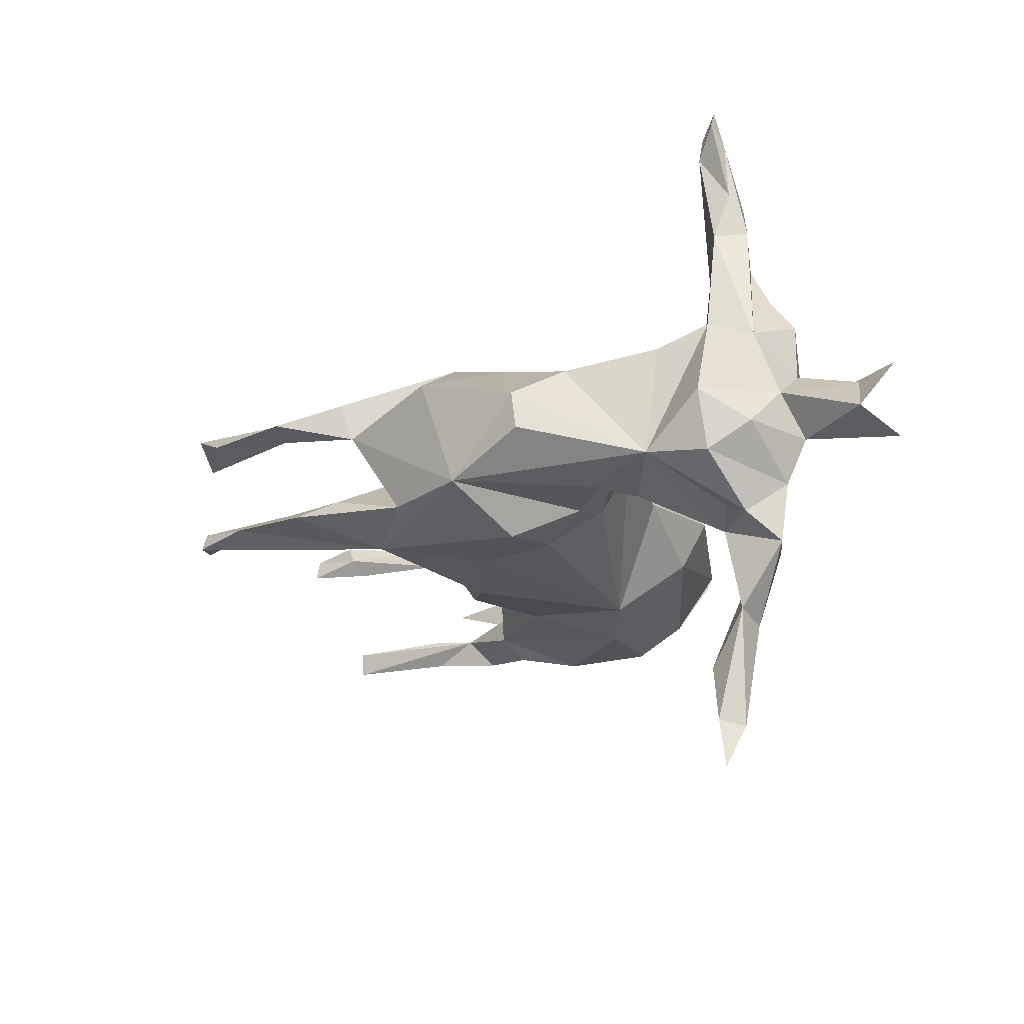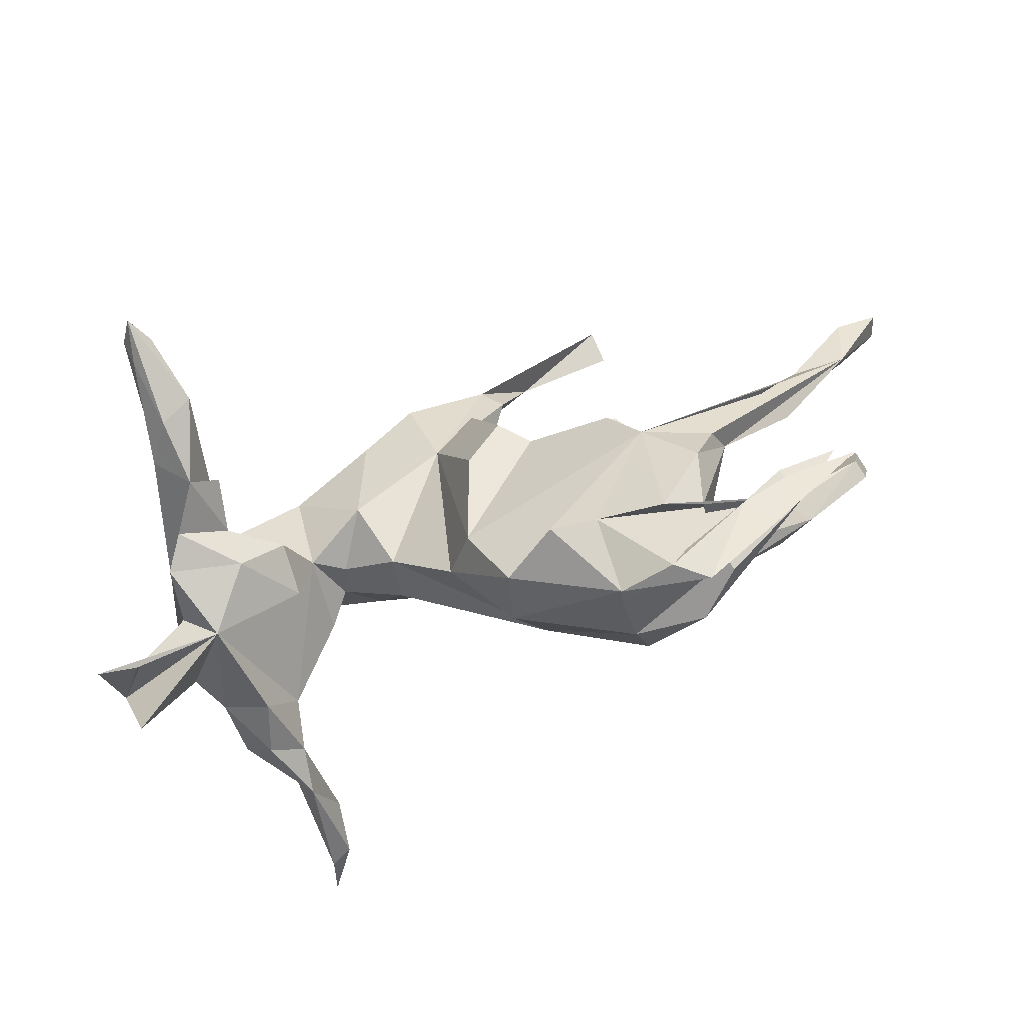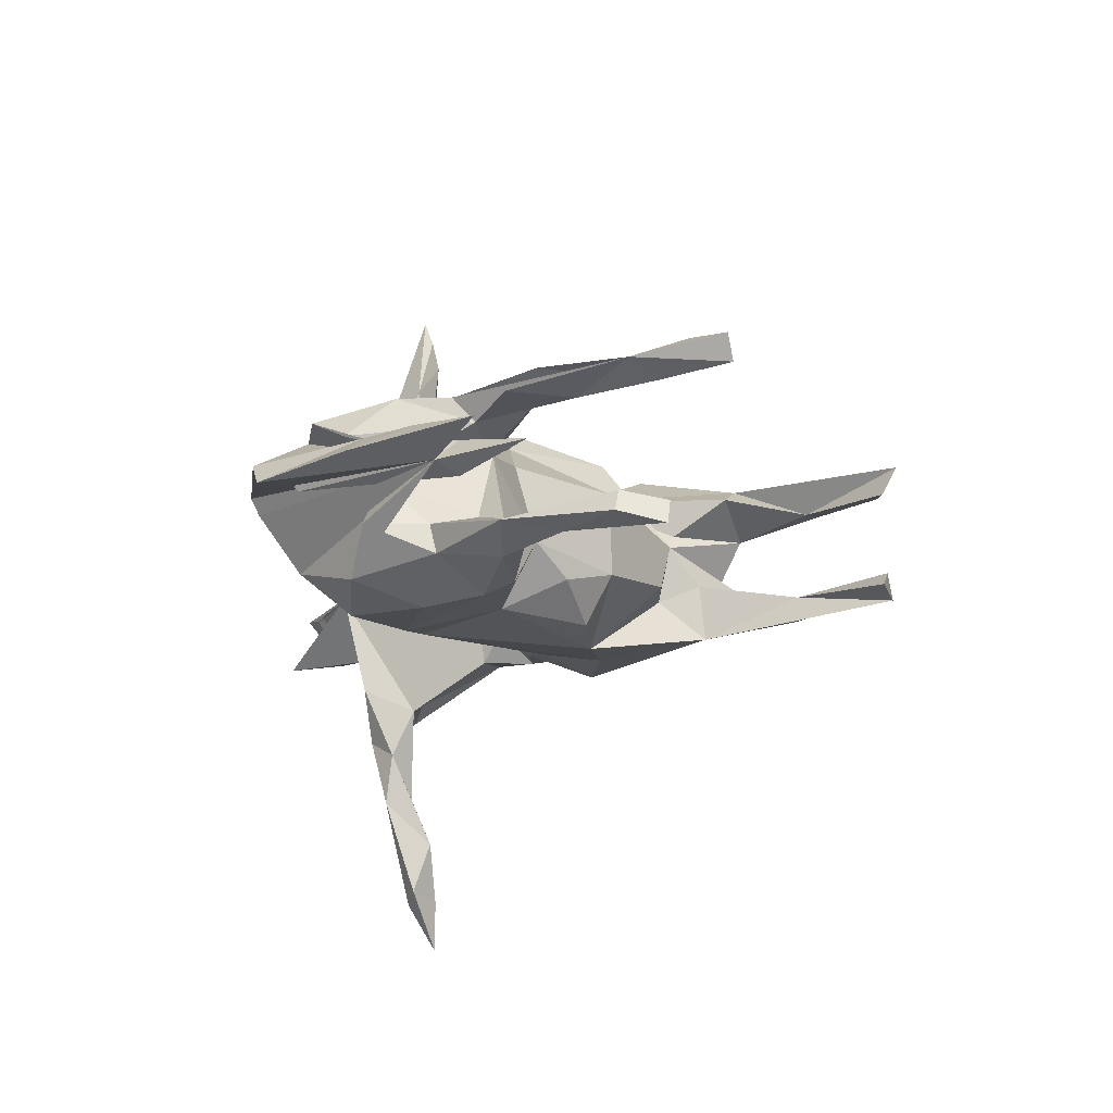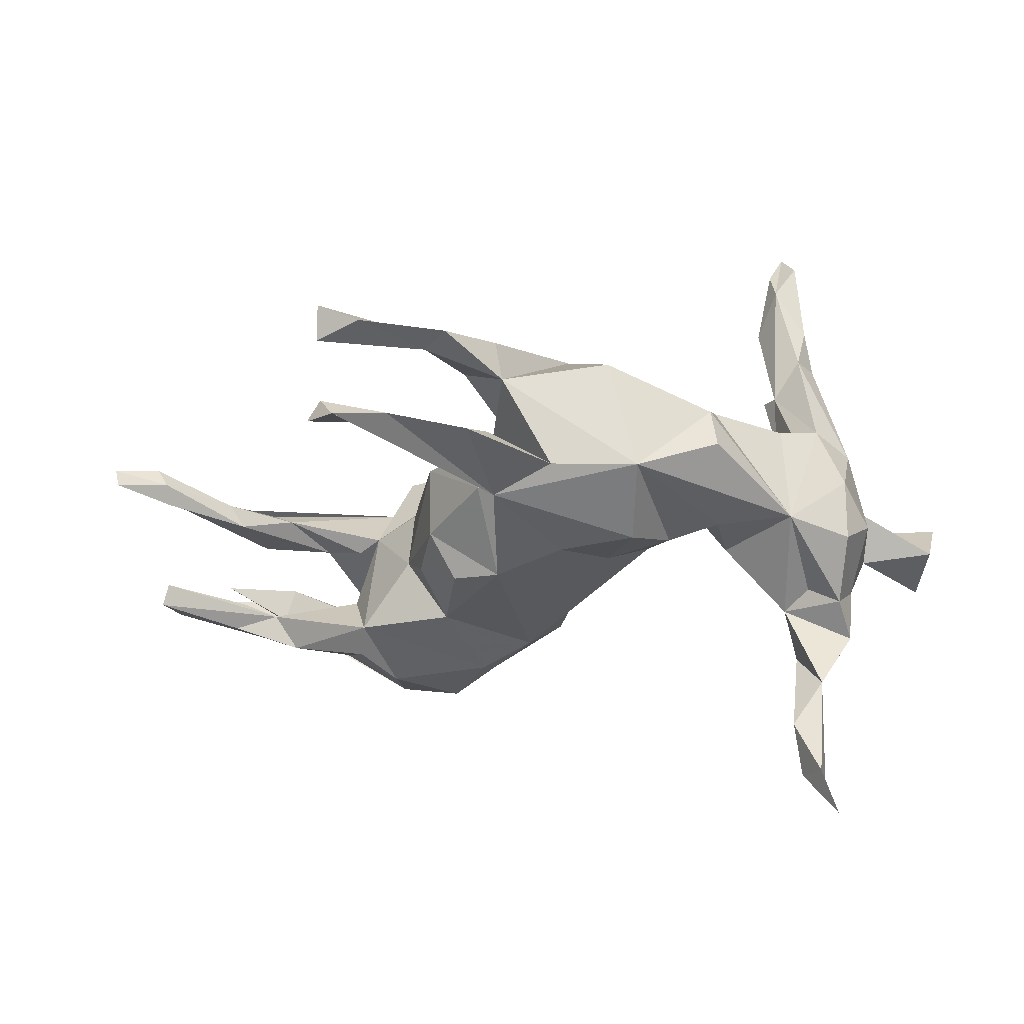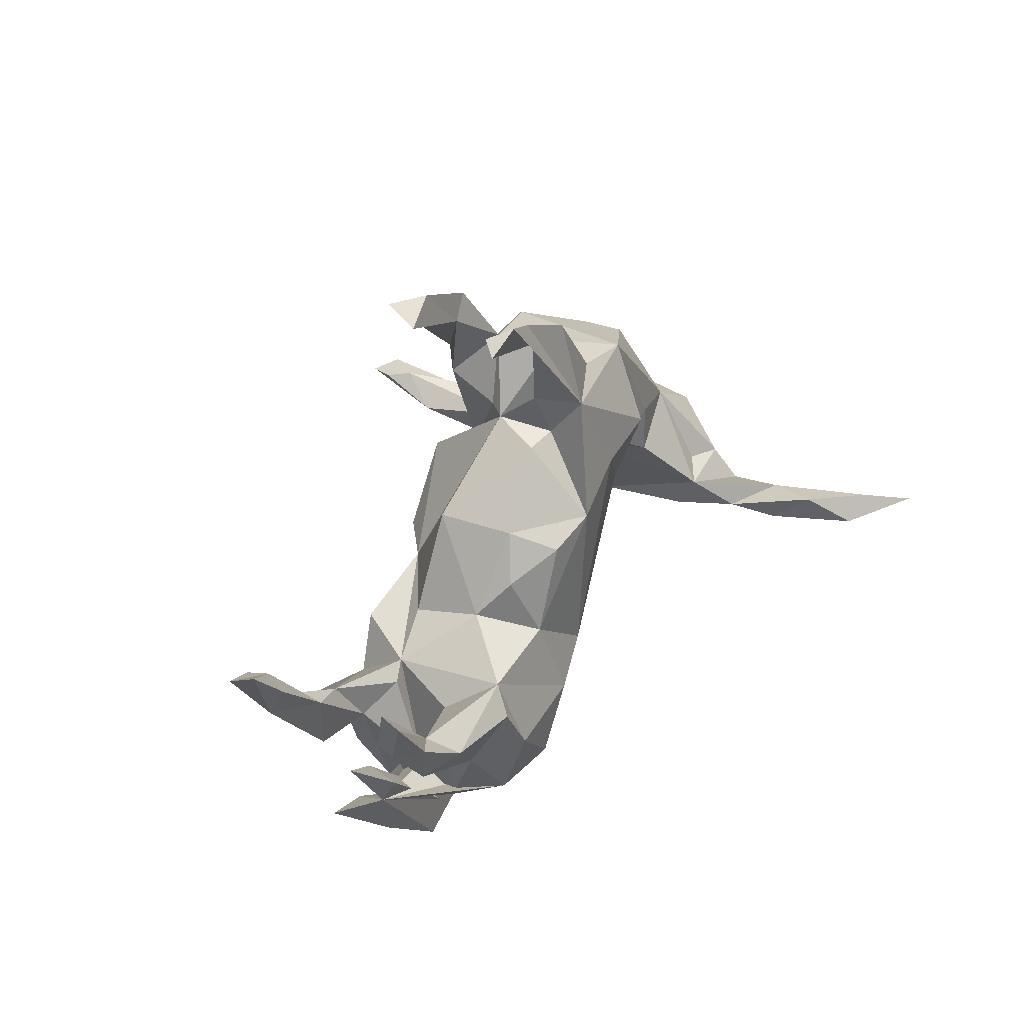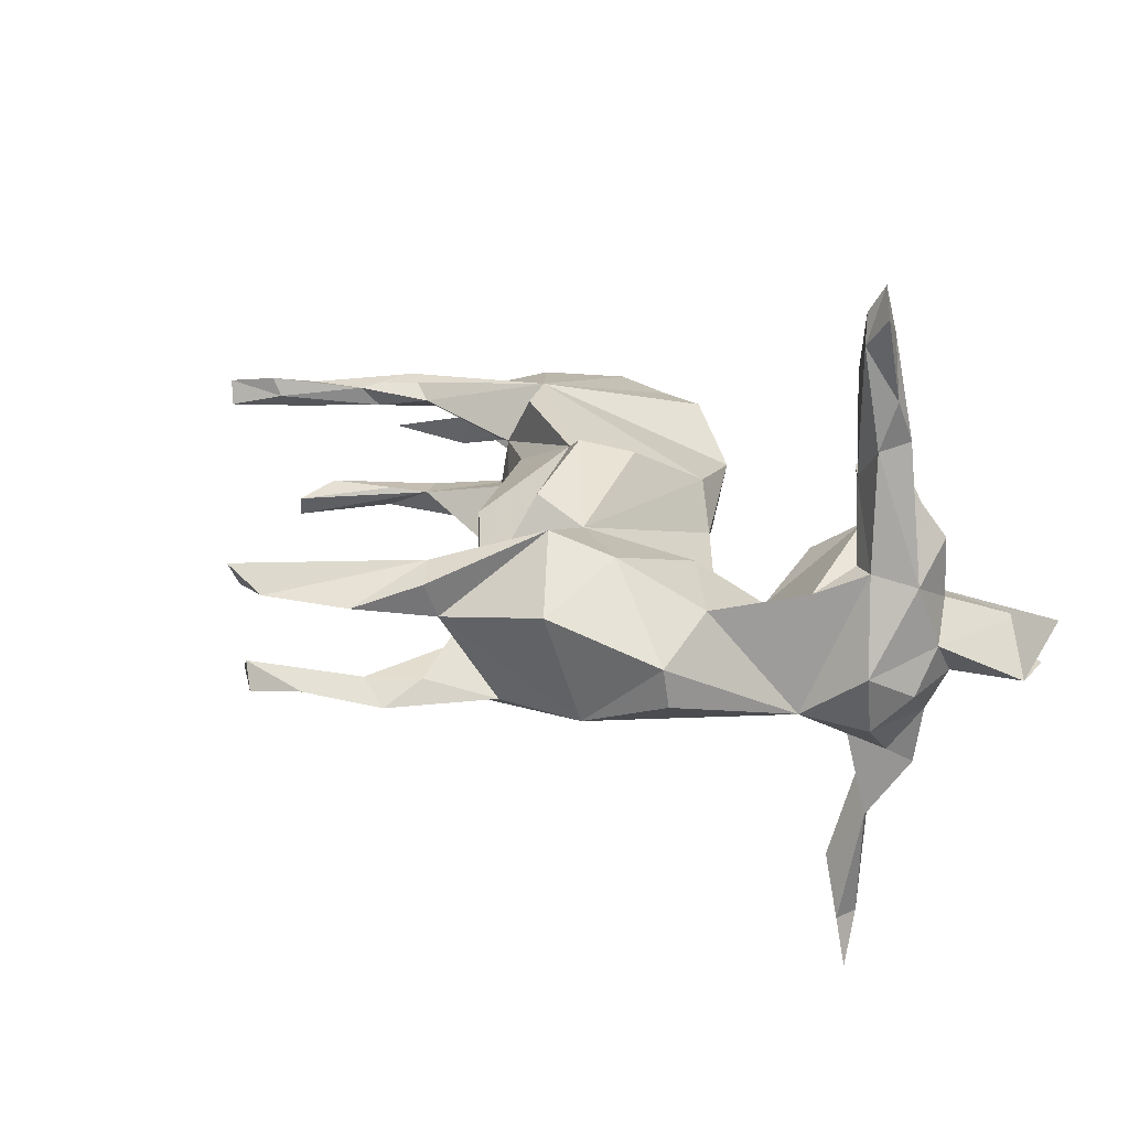
<metadata>
{"format":"obj","ext":"obj","renderer":"f3d","projection":"perspective","resolution":1024,"background":"white","views":[{"elev":-21.4,"azim":-114.7,"up":"+Z"},{"elev":-68.4,"azim":17.4,"up":"+Y"},{"elev":-15.9,"azim":78.9,"up":"+Z"},{"elev":-30.9,"azim":-166.8,"up":"+Z"},{"elev":36.8,"azim":117.5,"up":"+Y"},{"elev":28.3,"azim":-134.8,"up":"+Z"}]}
</metadata>
<code>
v 0.8539 0.197 0.1369
v 0.7369 0.04752 -0.09258
v 0.8403 0.2091 0.09387
v 0.7651 0.05889 0.1187
v 0.778 0.1541 0.1518
v 0.7476 0.03973 -0.1292
v 0.757 0.1215 -0.1482
v 0.7602 0.1505 0.1185
v 0.7613 0.1196 0.08782
v 0.7297 -0.1805 0.01716
v 0.745 0.1284 -0.1075
v 0.6646 0.02685 0.1269
v 0.6966 -0.0897 -0.003288
v 0.643 0.000415 0.08861
v 0.65 -0.02266 -0.1395
v 0.6308 -0.01273 -0.09193
v 0.6101 -0.05937 0.1474
v 0.62 -0.1198 -0.1169
v 0.5068 -0.3299 0.04263
v 0.6285 -0.1145 0.09745
v 0.5995 -0.2572 0.04003
v 0.6027 -0.1826 -0.04238
v 0.5474 -0.1022 -0.157
v 0.5805 -0.06049 -0.1014
v 0.5589 -0.3621 0.003074
v 0.5841 -0.1822 0.02449
v 0.4988 -0.1415 0.08643
v 0.4657 -0.1989 -0.1339
v 0.3567 -0.1693 0.1719
v 0.4187 -0.1087 0.05601
v 0.4831 -0.1791 0.1327
v 0.4583 -0.2096 -0.08171
v 0.4527 -0.3204 -0.08651
v 0.3861 -0.4217 -0.01674
v 0.4269 -0.1234 -0.05603
v 0.4286 -0.2873 -0.001772
v 0.4342 -0.3522 0.06926
v 0.5535 -0.04412 0.1128
v 0.4581 -0.3218 0.01097
v 0.3878 -0.05399 -0.1535
v 0.3688 -0.3999 0.1103
v 0.3741 -0.4538 0.03109
v 0.449 -0.2675 0.136
v 0.3765 -0.3286 -0.1612
v 0.6164 -0.2254 -0.02197
v 0.3738 -0.09042 0.07156
v 0.2971 0.6262 -0.09729
v 0.275 0.6649 0.1289
v 0.4071 -0.1095 -0.1843
v 0.36 -0.2057 -0.1991
v 0.4149 -0.4929 -0.01416
v 0.2389 0.6612 -0.1107
v 0.2579 -0.3132 -0.193
v 0.3562 -0.496 0.03235
v 0.2486 -0.4756 -0.02053
v 0.2845 0.633 0.07272
v 0.2805 0.002459 -0.04915
v 0.2798 -0.0348 0.08414
v 0.2442 -0.3938 0.1151
v 0.2971 -0.07311 0.1853
v 0.2544 -0.4901 0.006857
v 0.2485 -0.402 -0.1215
v 0.1971 0.1524 0.07039
v 0.1936 0.1556 -0.07765
v 0.1518 0.6161 -0.09408
v 0.1992 0.6534 0.09162
v 0.2363 0.06618 -0.1025
v 0.2119 -0.04531 -0.1551
v 0.2681 0.6432 -0.06836
v 0.1728 -0.2082 -0.1926
v 0.06592 -0.164 -0.1703
v 0.1571 -0.3915 0.1215
v 0.1028 0.5462 0.08318
v 0.0823 0.00968 0.2057
v 0.02727 -0.2923 -0.07062
v 0.137 -0.02025 0.1646
v 0.01275 0.3725 -0.1416
v 0.02354 0.4304 0.143
v 0.01589 -0.06533 0.1785
v 0.1529 0.1169 -0.1621
v 0.08604 0.5309 -0.07162
v 0.06293 0.4017 0.1159
v 0.06768 0.2758 -0.06035
v 0.05536 0.581 0.09417
v 0.02164 0.5449 -0.1014
v 0.0522 -0.3603 0.03881
v 0.01299 0.314 0.05365
v 0.01766 0.1788 0.1804
v 0.02016 0.3594 -0.04248
v 0.05978 0.1451 -0.181
v -0.02229 0.4525 0.05919
v 0.03249 0.302 0.02643
v 0.009533 0.2846 -0.07416
v -0.07 0.1524 0.1373
v -0.01567 -0.2155 0.08233
v -0.0996 0.3875 -0.09762
v -0.01474 0.4764 0.127
v 0.001863 0.4705 -0.06487
v -0.07545 0.1914 -0.1687
v -0.0746 -0.1722 0.007982
v -0.2173 0.2048 -0.1683
v -0.1503 0.09593 -0.1438
v -0.196 -0.04958 0.01411
v -0.1147 0.2817 0.1954
v -0.2195 0.2256 0.1621
v -0.2159 0.01531 -0.08575
v -0.2116 0.3883 0.106
v -0.247 0.05618 0.1021
v -0.2546 0.3426 -0.09386
v -0.2697 0.08997 -0.1166
v -0.3885 0.2856 0.03854
v -0.3064 0.0274 -0.002798
v -0.3831 0.1761 0.1044
v -0.36 0.001238 0.04029
v -0.3274 0.04678 -0.05701
v -0.3827 -0.1093 0.02812
v -0.3694 0.1172 -0.1097
v -0.3832 -0.08603 0.1258
v -0.3695 0.02038 -0.1126
v -0.5065 0.0753 -0.08629
v -0.3983 0.2811 -0.03164
v -0.4541 -0.1744 0.1456
v -0.464 -0.1054 -0.1949
v -0.4707 -0.06761 -0.4592
v -0.4512 -0.1104 0.3004
v -0.4776 -0.145 -0.2824
v -0.4486 -0.1074 0.4715
v -0.4777 -0.09857 -0.5523
v -0.4918 -0.1658 0.3296
v -0.5159 -0.07861 -0.1654
v -0.5029 -0.1485 0.4517
v -0.4954 0.04182 0.1277
v -0.4845 -0.07494 0.5959
v -0.4707 -0.111 0.1958
v -0.5109 -0.08729 0.6469
v -0.5009 -0.2001 -0.1473
v -0.5163 -0.04741 0.1558
v -0.5276 -0.0985 -0.3614
v -0.4753 -0.08631 0.2937
v -0.5473 -0.1737 0.2394
v -0.5305 -0.242 0.04641
v -0.518 -0.04881 -0.5677
v -0.496 -0.05998 0.5443
v -0.5192 -0.102 -0.5742
v -0.5446 -0.0451 -0.6589
v -0.5318 -0.06585 0.3655
v -0.5273 -0.09778 0.5663
v -0.5605 -0.02866 0.1637
v -0.5391 -0.06383 0.6019
v -0.4909 -0.1541 -0.3761
v -0.547 -0.09189 0.4518
v -0.5546 -0.1241 0.3731
v -0.5332 -0.1791 -0.2501
v -0.5926 -0.1633 -0.1394
v -0.6077 0.00735 -0.1066
v -0.6151 -0.09169 0.1338
v -0.5746 -0.08504 -0.1961
v -0.5854 -0.1506 -0.2464
v -0.5968 -0.1913 0.07304
v -0.5848 -0.1992 0.1789
v -0.6438 -0.06184 -0.05214
v -0.6124 0.02644 0.004588
v -0.6216 -0.1874 -0.05974
v -0.6358 -0.13 0.0156
v -0.6923 -0.2775 0.03975
v -0.7544 -0.2178 -0.03921
v -0.7147 -0.3263 -0.06418
v -0.7637 -0.2896 0.05363
f 148 139 137
f 134 137 139
f 132 148 137
f 146 139 148
f 153 150 126
f 124 126 150
f 136 153 126
f 158 150 153
f 60 76 29
f 95 29 76
f 95 76 79
f 74 79 76
f 94 95 79
f 122 116 118
f 114 118 116
f 134 122 118
f 141 116 122
f 160 141 122
f 114 134 118
f 140 122 134
f 132 137 134
f 125 134 139
f 140 156 160
f 159 160 156
f 46 60 29
f 46 76 60
f 129 125 139
f 129 134 125
f 129 140 134
f 160 122 140
f 129 156 140
f 127 129 139
f 152 129 131
f 127 131 129
f 147 152 131
f 156 129 152
f 146 156 152
f 151 146 152
f 148 156 146
f 162 156 148
f 143 127 139
f 146 143 139
f 133 127 143
f 135 147 131
f 151 152 147
f 143 146 151
f 149 151 147
f 135 131 127
f 135 127 133
f 135 133 143
f 135 149 147
f 143 151 149
f 68 67 57
f 64 57 67
f 40 68 57
f 80 67 68
f 46 40 57
f 70 68 40
f 50 40 49
f 23 49 40
f 23 40 24
f 35 24 40
f 15 23 24
f 11 24 16
f 2 16 24
f 7 15 24
f 18 23 15
f 2 18 6
f 15 6 18
f 24 18 2
f 68 71 90
f 99 90 71
f 70 71 68
f 80 68 90
f 142 138 124
f 126 124 138
f 144 138 142
f 145 144 142
f 150 138 144
f 128 142 124
f 145 142 128
f 150 128 124
f 128 144 145
f 144 128 150
f 149 135 143
f 94 79 74
f 114 132 134
f 113 132 114
f 141 114 116
f 100 95 94
f 88 74 76
f 78 73 48
f 56 48 73
f 66 78 48
f 82 73 78
f 56 66 48
f 84 78 66
f 29 72 59
f 61 59 72
f 86 72 29
f 37 45 36
f 33 36 45
f 55 62 45
f 44 45 62
f 61 62 55
f 100 75 86
f 61 86 75
f 42 19 39
f 26 39 19
f 34 42 39
f 54 19 42
f 22 34 39
f 45 42 34
f 27 37 36
f 41 45 37
f 43 41 37
f 59 45 41
f 54 59 61
f 86 61 72
f 62 61 75
f 29 59 41
f 95 86 29
f 25 51 45
f 61 45 51
f 19 51 25
f 22 45 34
f 54 42 45
f 54 61 51
f 55 45 61
f 21 19 25
f 54 51 19
f 59 54 45
f 84 66 73
f 56 73 66
f 91 84 73
f 81 65 85
f 77 85 65
f 98 81 85
f 69 65 81
f 47 69 81
f 52 65 69
f 52 77 65
f 81 77 52
f 47 81 52
f 89 77 81
f 52 69 47
f 77 101 109
f 110 109 101
f 99 101 77
f 90 99 77
f 93 90 77
f 83 90 93
f 92 83 93
f 64 90 83
f 80 90 64
f 63 64 83
f 2 6 7
f 15 7 6
f 11 2 7
f 102 101 99
f 111 113 105
f 108 105 113
f 107 111 105
f 120 113 111
f 104 107 105
f 109 111 107
f 91 107 104
f 97 91 104
f 78 97 104
f 94 78 104
f 78 94 82
f 87 82 94
f 121 111 109
f 120 111 121
f 91 109 107
f 92 91 87
f 82 87 91
f 94 92 87
f 96 91 92
f 93 89 92
f 98 92 89
f 77 89 93
f 63 83 92
f 96 77 109
f 84 91 97
f 165 159 164
f 156 164 159
f 166 165 164
f 141 159 165
f 30 27 36
f 46 30 36
f 38 27 30
f 35 46 36
f 100 86 95
f 160 159 141
f 166 168 165
f 141 165 168
f 141 168 166
f 27 4 31
f 29 31 4
f 43 27 31
f 20 4 27
f 29 43 31
f 37 27 43
f 41 43 29
f 53 50 44
f 28 44 50
f 62 53 44
f 70 50 53
f 71 70 53
f 62 71 53
f 44 28 33
f 32 33 28
f 45 44 33
f 49 28 50
f 75 71 62
f 10 25 45
f 96 109 91
f 73 82 91
f 98 96 92
f 85 96 98
f 81 98 89
f 85 77 96
f 78 84 97
f 63 76 58
f 46 58 76
f 46 38 30
f 29 38 46
f 17 38 29
f 12 38 17
f 4 17 29
f 38 12 14
f 8 14 12
f 27 38 14
f 4 12 17
f 5 12 4
f 14 4 20
f 9 4 14
f 156 162 164
f 161 164 162
f 112 103 108
f 94 108 103
f 114 112 108
f 106 103 112
f 100 94 103
f 20 27 14
f 155 161 162
f 163 164 161
f 112 114 115
f 119 115 114
f 71 103 106
f 115 106 112
f 102 71 106
f 100 103 71
f 155 120 157
f 130 157 120
f 154 155 157
f 162 120 155
f 123 157 130
f 123 130 120
f 119 123 120
f 114 123 119
f 117 119 120
f 141 123 114
f 117 115 119
f 154 161 155
f 102 110 101
f 106 110 102
f 71 102 99
f 67 80 64
f 158 157 123
f 123 126 138
f 158 138 150
f 158 123 138
f 154 158 153
f 70 40 50
f 136 126 123
f 154 157 158
f 32 18 24
f 28 23 18
f 32 28 18
f 49 23 28
f 35 32 24
f 136 123 141
f 163 161 154
f 26 45 13
f 22 13 45
f 24 11 7
f 16 2 11
f 94 104 105
f 88 92 94
f 76 92 88
f 63 92 76
f 5 1 8
f 3 8 1
f 12 5 8
f 4 1 5
f 4 3 1
f 9 8 3
f 57 64 63
f 120 121 109
f 88 94 74
f 120 148 132
f 113 120 132
f 162 148 120
f 108 113 114
f 105 108 94
f 57 63 58
f 9 14 8
f 3 4 9
f 46 57 58
f 110 106 115
f 117 110 115
f 109 110 117
f 154 153 136
f 36 33 32
f 100 71 75
f 154 136 141
f 163 154 141
f 35 36 32
f 40 46 35
f 167 163 141
f 141 166 167
f 163 167 166
f 19 21 45
f 10 45 21
f 26 19 45
f 25 10 21
f 117 120 109
f 22 26 13
f 163 166 164
f 39 26 22

</code>
